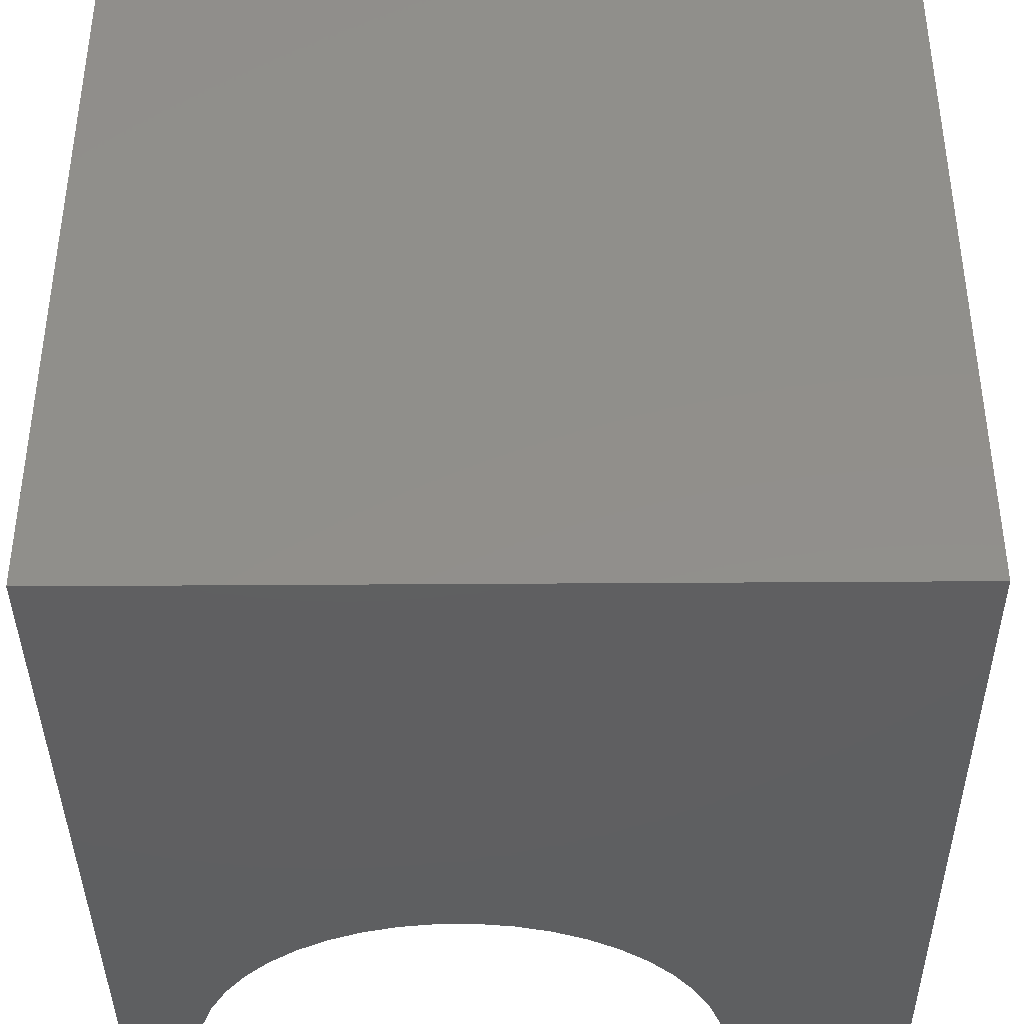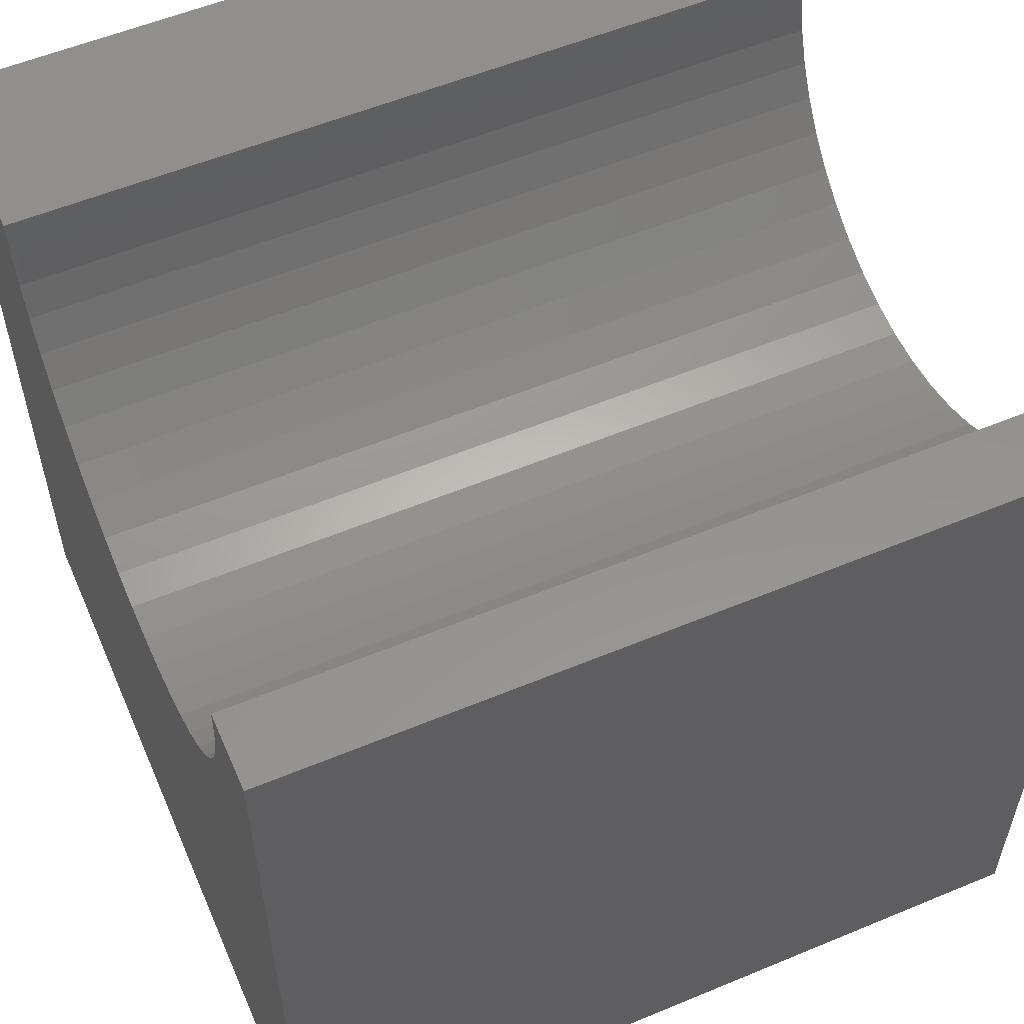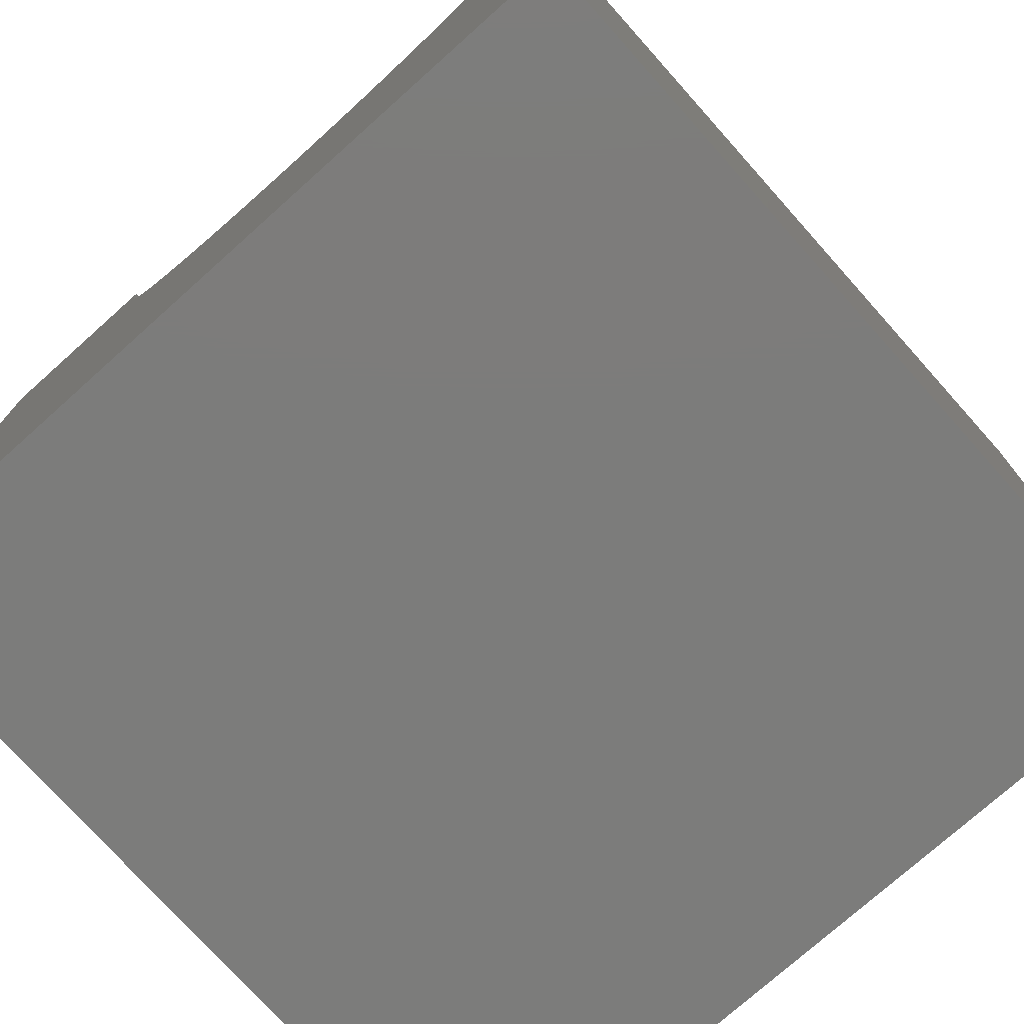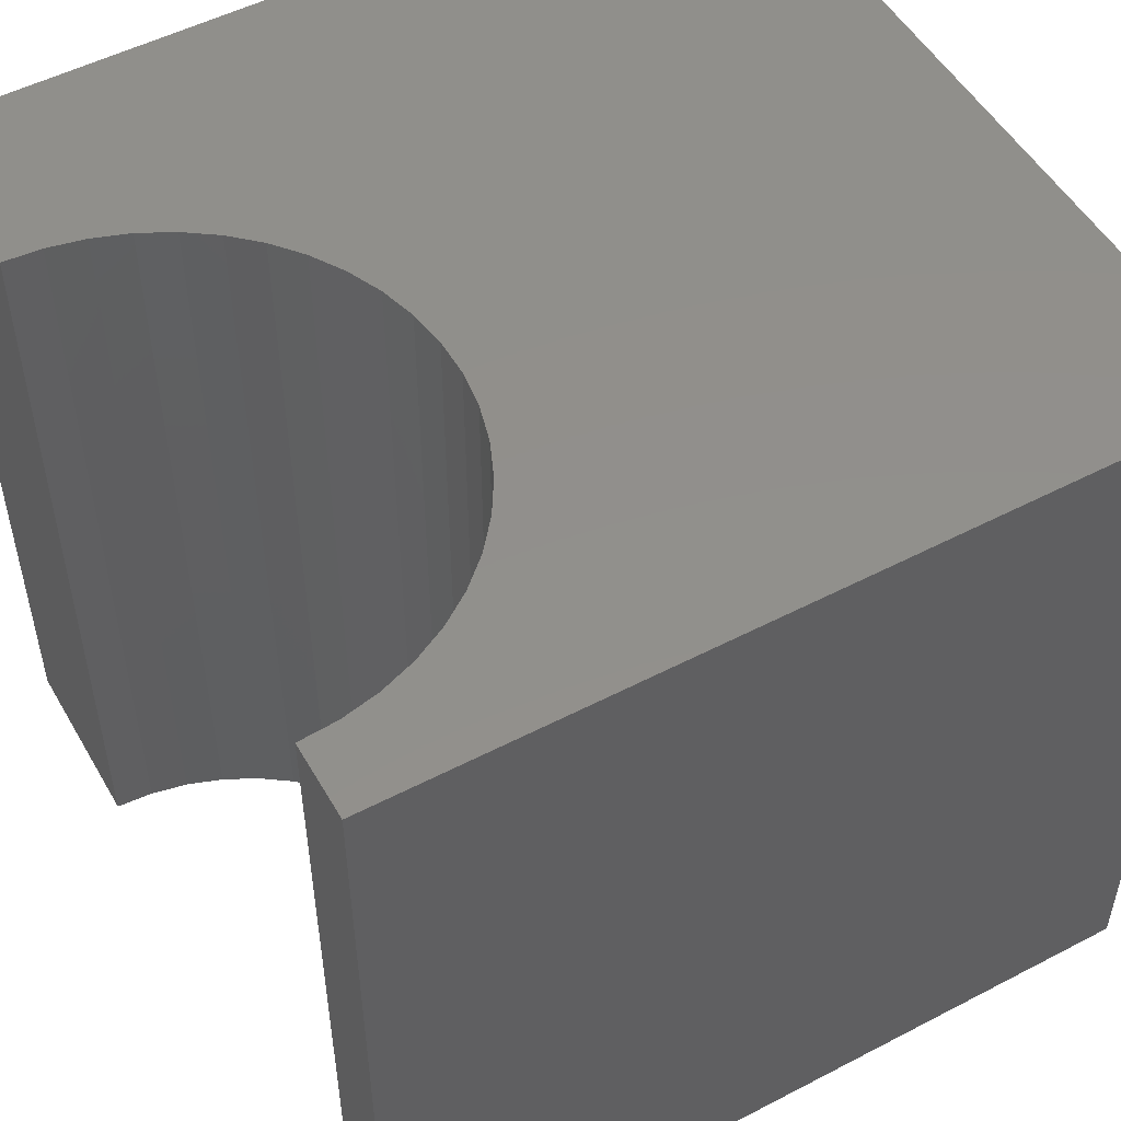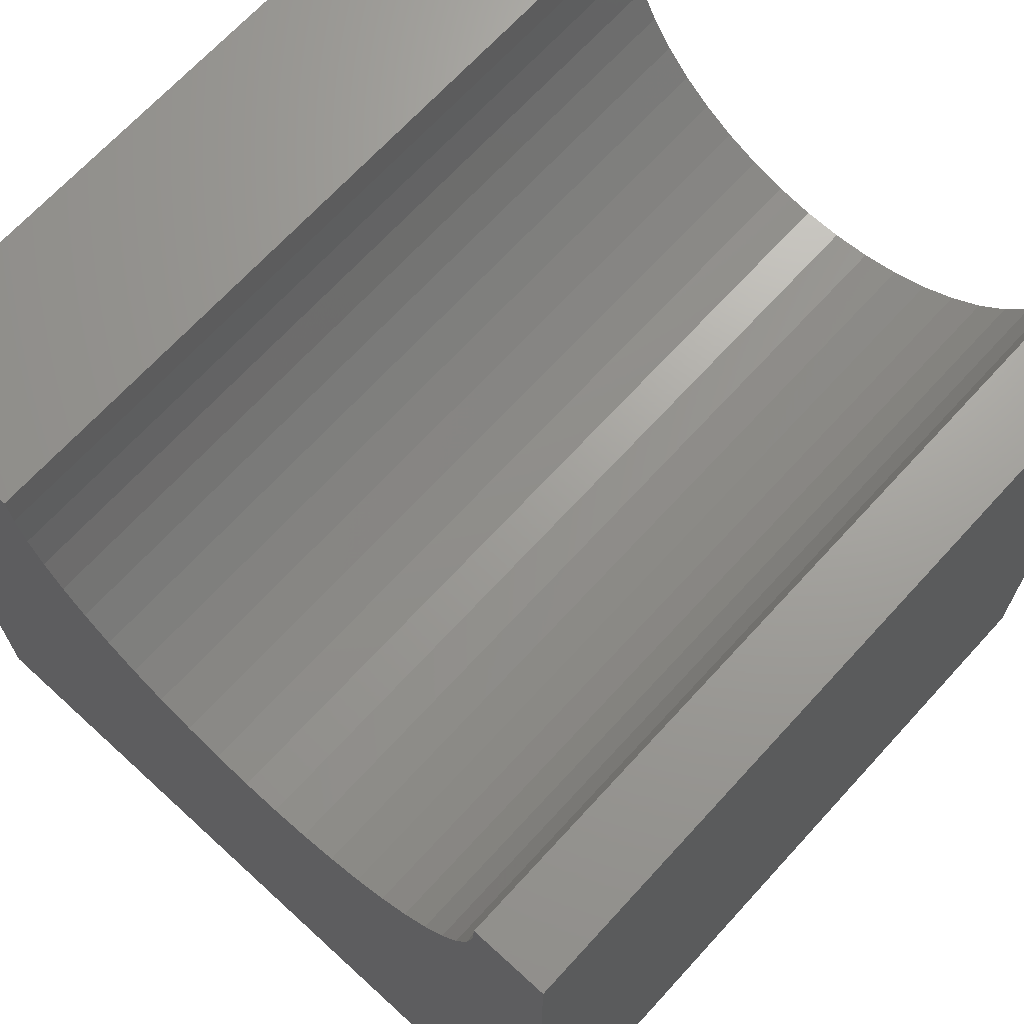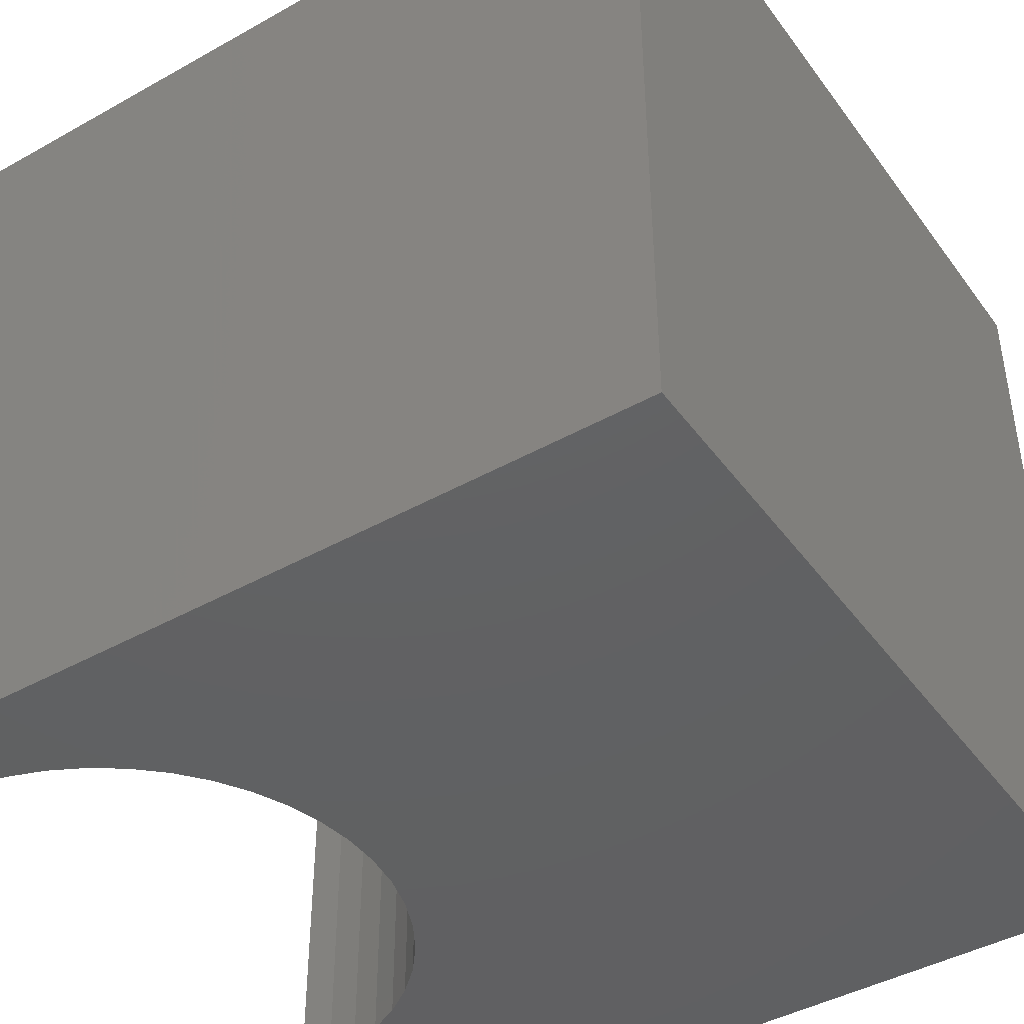
<metadata>
{"format":"stl","ext":"stl","renderer":"f3d","projection":"perspective","resolution":1024,"background":"white","views":[{"elev":-39.2,"azim":-179.5,"up":"+Y"},{"elev":56.3,"azim":66.5,"up":"+Z"},{"elev":-75.5,"azim":41.8,"up":"+Z"},{"elev":51.8,"azim":60.6,"up":"+Y"},{"elev":68.7,"azim":42.5,"up":"+Z"},{"elev":-43.4,"azim":123.5,"up":"+Y"}]}
</metadata>
<code>
# stl→obj: 56 verts, 108 faces
v 2.285 10 10
v 0 10 10
v 2.285 0 10
v 0 0 10
v 0 10 0
v 0 0 0
v 9.068 0 10
v 10 0 10
v 9.068 10 10
v 10 10 10
v 10 10 0
v 10 0 0
v 9.036 10 9.538
v 7.632 10 7.229
v 7.991 10 7.521
v 8.307 10 7.86
v 2.316 10 9.538
v 2.411 10 9.085
v 2.566 10 8.649
v 2.779 10 8.238
v 3.046 10 7.86
v 3.362 10 7.521
v 3.721 10 7.229
v 4.116 10 6.989
v 4.541 10 6.804
v 8.574 10 8.238
v 8.787 10 8.649
v 8.942 10 9.085
v 4.986 10 6.679
v 5.445 10 6.616
v 5.908 10 6.616
v 6.366 10 6.679
v 6.812 10 6.804
v 7.237 10 6.989
v 2.316 0 9.538
v 8.307 0 7.86
v 7.991 0 7.521
v 8.574 0 8.238
v 4.986 0 6.679
v 4.541 0 6.804
v 4.116 0 6.989
v 3.721 0 7.229
v 3.362 0 7.521
v 3.046 0 7.86
v 9.036 0 9.538
v 8.942 0 9.085
v 8.787 0 8.649
v 7.632 0 7.229
v 7.237 0 6.989
v 6.812 0 6.804
v 6.366 0 6.679
v 5.908 0 6.616
v 5.445 0 6.616
v 2.779 0 8.238
v 2.566 0 8.649
v 2.411 0 9.085
f 1 2 3
f 3 2 4
f 2 5 4
f 4 5 6
f 7 8 9
f 9 8 10
f 11 10 12
f 12 10 8
f 5 11 6
f 6 11 12
f 13 9 10
f 14 15 11
f 11 15 16
f 1 17 2
f 2 17 18
f 2 18 5
f 5 18 19
f 19 20 5
f 5 20 21
f 5 21 22
f 22 23 5
f 5 23 24
f 5 24 25
f 16 26 11
f 11 26 27
f 11 27 10
f 10 27 28
f 10 28 13
f 25 29 5
f 5 29 30
f 5 30 11
f 11 30 31
f 11 31 32
f 32 33 11
f 11 33 34
f 11 34 14
f 35 3 4
f 36 37 12
f 36 12 38
f 39 40 6
f 6 40 41
f 41 42 6
f 6 42 43
f 6 43 44
f 7 45 8
f 8 45 46
f 8 46 12
f 12 46 47
f 12 47 38
f 37 48 12
f 12 48 49
f 12 49 50
f 50 51 12
f 12 51 52
f 12 52 6
f 6 52 53
f 6 53 39
f 44 54 6
f 6 54 55
f 6 55 4
f 4 55 56
f 4 56 35
f 7 9 13
f 7 13 45
f 45 13 28
f 45 28 46
f 46 28 27
f 46 27 47
f 47 27 26
f 47 26 38
f 38 26 16
f 38 16 36
f 36 16 15
f 36 15 37
f 37 15 14
f 37 14 48
f 48 14 34
f 48 34 49
f 49 34 33
f 49 33 50
f 50 33 32
f 50 32 51
f 51 32 31
f 51 31 52
f 52 31 30
f 52 30 53
f 53 30 29
f 53 29 39
f 39 29 25
f 39 25 40
f 40 25 24
f 40 24 41
f 41 24 23
f 41 23 42
f 42 23 22
f 42 22 43
f 43 22 21
f 43 21 44
f 44 21 20
f 44 20 54
f 54 20 19
f 54 19 55
f 55 19 18
f 55 18 56
f 56 18 17
f 56 17 35
f 35 17 1
f 35 1 3

</code>
